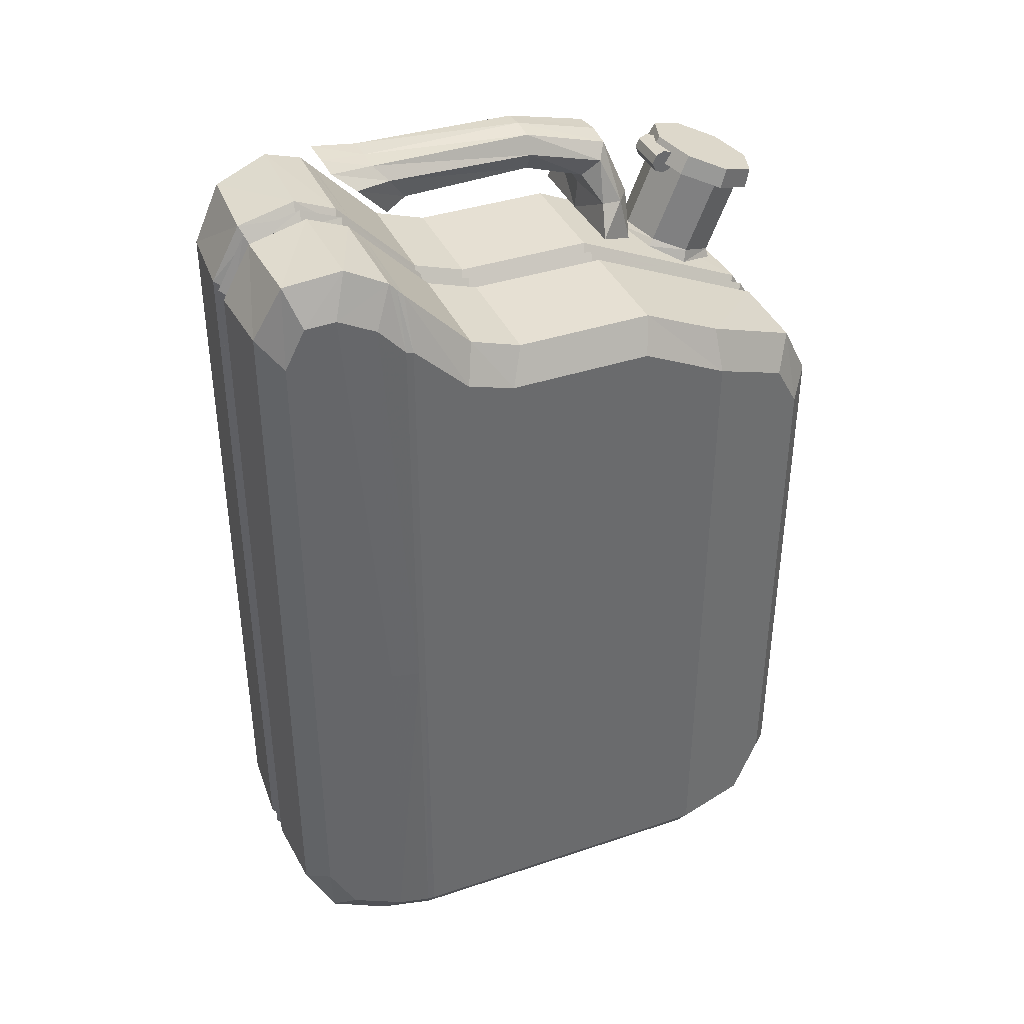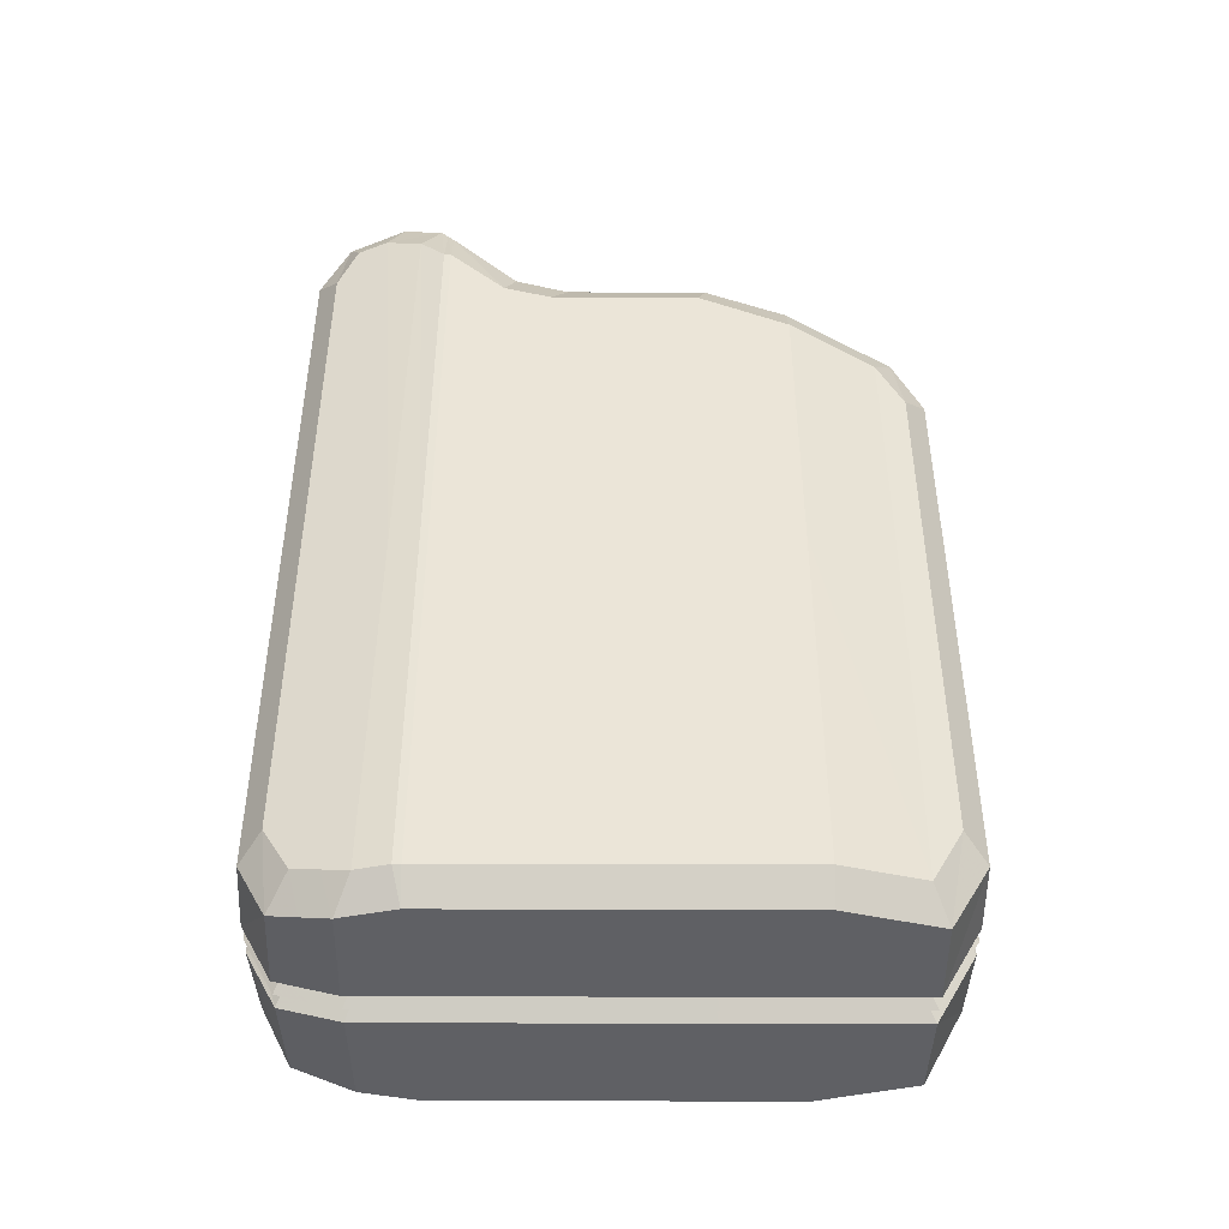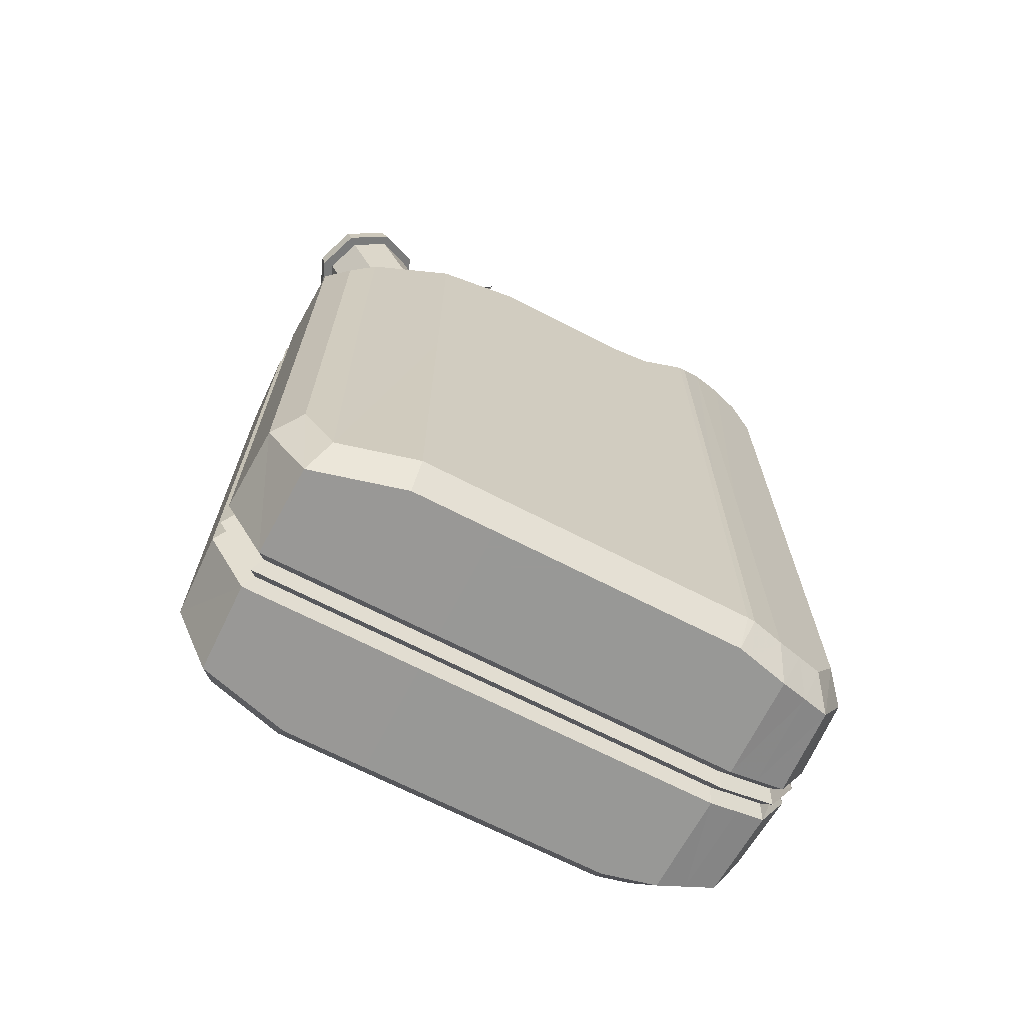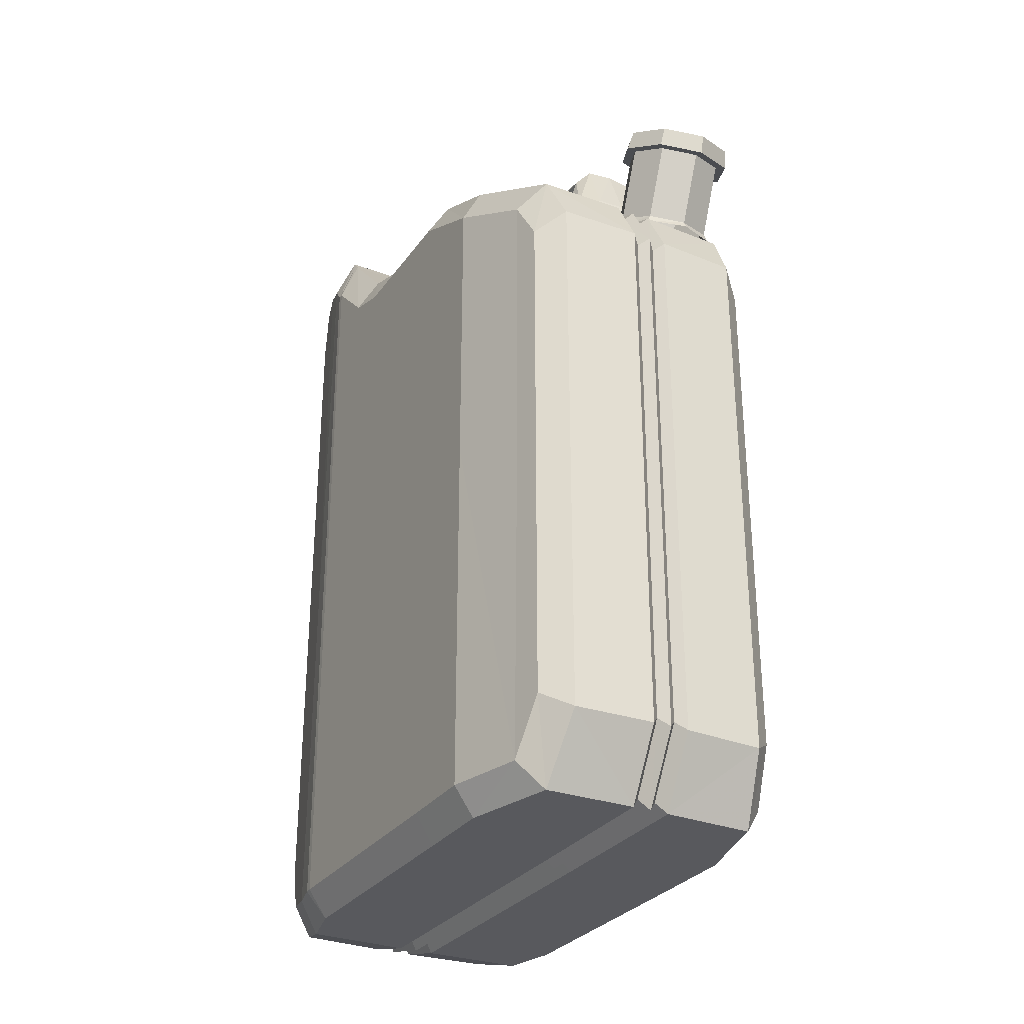
<metadata>
{"format":"obj","ext":"obj","renderer":"f3d","projection":"perspective","resolution":1024,"background":"white","views":[{"elev":38.5,"azim":-112.9,"up":"+Y"},{"elev":-44.4,"azim":-90.3,"up":"+Y"},{"elev":-68.5,"azim":62.7,"up":"+Y"},{"elev":-29.9,"azim":-28.8,"up":"+Y"}]}
</metadata>
<code>
o jerry_l_Cube.008
v 0.2087 1.556 -0.3701
v 0.2087 0.02823 -0.3701
v 0.1818 0.05281 -0.4664
v 0.168 0.1474 -0.5159
v 0.1882 0.0292 0.4572
v 0.1845 1.21 0.4734
v 0.1731 1.115 0.5235
v 0.2307 1.353 0.1614
v 0.2307 1.353 -0.0758
v 0.2307 1.383 -0.165
v 0.2373 1.484 -0.3956
v 0.2234 1.473 -0.4454
v 0.2141 1.397 -0.4788
v 0.251 0.07726 -0.3463
v 0.2266 0.09758 -0.4338
v 0.2141 0.1758 -0.4788
v 0.2292 0.07886 0.4323
v 0.2172 0.1758 0.4846
v 0.2276 1.158 0.4391
v 0.2172 1.08 0.4846
v 0.265 1.295 0.1471
v 0.265 1.295 -0.1017
v 0.265 1.319 -0.1827
v 0.2538 1.459 -0.3334
v 0.2307 0.02823 -0.0759
v 0.265 0.07726 -0.1829
v 0.265 0.07726 -0.07934
v 0.265 0.07726 0.1602
v 0.2307 0.02823 0.1539
v 0.2307 0.02823 -0.1685
v 0.2277 1.526 -0.3019
v 0.1731 0.1474 0.5235
v 0.168 1.437 -0.5159
v 0.1818 1.532 -0.4664
v 0.03217 1.526 -0.3028
v 0.03217 1.353 0.1614
v 0.03217 0.02823 0.1539
v 0.03217 0.1474 -0.5249
v 0.03217 0.02823 -0.0759
v 0.03217 1.556 -0.3735
v 0.03217 1.353 -0.0758
v 0.03217 1.532 -0.4735
v 0.03217 1.437 -0.5249
v 0.03217 1.383 -0.165
v 0.03217 1.21 0.4776
v 0.03217 1.115 0.5289
v 0.03217 0.02823 -0.1685
v 0.03217 0.05281 -0.4735
v 0.03217 0.0292 0.4609
v 0.03217 0.1474 0.5289
v 0.03217 0.02823 -0.3735
v 0.01608 1.335 0.1561
v 0.01608 0.04819 0.1487
v 0.01608 0.1593 -0.5058
v 0.01608 0.04819 -0.07479
v 0.01608 1.534 -0.3791
v 0.01608 1.335 -0.08376
v 0.01608 1.425 -0.5058
v 0.01608 1.364 -0.1705
v 0.01608 1.196 0.4636
v 0.01608 0.04819 -0.1648
v 0.01608 0.04924 0.4481
v 0.01608 0.04819 -0.3643
v 0.01608 1.508 -0.3091
v 0.01608 1.512 -0.4638
v 0.01608 1.104 0.5135
v 0.01608 0.07206 -0.4616
v 0.01608 0.1639 0.5135
v 0.2381 0.7074 -0.3927
v 0.225 0.7074 -0.4396
v 0.03217 0.719 0.5289
v 0.1731 0.719 0.5235
v 0.2276 0.7074 0.4391
v 0.2172 0.7095 0.4846
v 0.2528 0.7074 -0.34
v 0.265 0.7074 -0.1828
v 0.265 0.7074 -0.09052
v 0.265 0.7074 0.1536
v 0.01608 0.7188 0.5135
v 0.2141 0.7089 -0.4788
v 0.168 0.7101 -0.5159
v 0.03217 0.7101 -0.5249
v 0.01608 0.7116 -0.5058
v 0.1953 0.04052 -0.4183
v 0.2388 0.08742 -0.39
v 0.03217 0.04052 -0.4235
v 0.01608 0.06012 -0.4129
v 0.265 1.412 -0.2781
v 0.265 0.07726 -0.2781
v 0.2307 1.501 -0.2781
v 0.2307 0.02823 -0.2781
v 0.265 0.7074 -0.2781
v 0.265 0.7074 0.2977
v 0.2307 0.02868 0.2977
v 0.265 1.223 0.2977
v 0.265 0.07808 0.2977
v 0.2307 1.292 0.2977
v 0.03217 1.291 0.299
v 0.01608 1.274 0.2898
v 0.03217 1.499 -0.2763
v 0.01608 1.481 -0.2824
v 0.03217 0.02823 -0.2637
v 0.01608 0.04819 -0.2575
v 0.03217 0.02869 0.3003
v 0.01608 0.04869 0.2915
v 0.2644 1.415 -0.2905
v 0.03217 0.02823 -0.2941
v 0.2292 1.513 -0.2896
v 0.01608 0.04819 -0.2871
v 0.2643 0.7074 -0.2909
v 0.2246 0.02823 -0.3036
v 0.2642 0.07726 -0.2913
v 0.03217 1.512 -0.2891
v 0.01608 1.494 -0.2953
v -0.2087 1.556 -0.3701
v -0.2087 0.02823 -0.3701
v -0.1818 0.05281 -0.4664
v -0.168 0.1474 -0.5159
v -0.1882 0.0292 0.4572
v -0.1845 1.21 0.4734
v -0.1731 1.115 0.5235
v -0.2307 1.353 0.1614
v -0.2307 1.353 -0.0758
v -0.2307 1.383 -0.165
v -0.2373 1.484 -0.3956
v -0.2234 1.473 -0.4454
v -0.2141 1.397 -0.4788
v -0.251 0.07726 -0.3463
v -0.2266 0.09758 -0.4338
v -0.2141 0.1758 -0.4788
v -0.2292 0.07886 0.4323
v -0.2172 0.1758 0.4846
v -0.2276 1.158 0.4391
v -0.2172 1.08 0.4846
v -0.265 1.295 0.1471
v -0.265 1.295 -0.1017
v -0.265 1.319 -0.1827
v -0.2538 1.459 -0.3334
v -0.2307 0.02823 -0.0759
v -0.265 0.07726 -0.1829
v -0.265 0.07726 -0.07934
v -0.265 0.07726 0.1602
v -0.2307 0.02823 0.1539
v -0.2307 0.02823 -0.1685
v -0.2277 1.526 -0.3019
v -0.1731 0.1474 0.5235
v -0.168 1.437 -0.5159
v -0.1818 1.532 -0.4664
v 0 1.556 -0.3735
v 0 0.1474 -0.5249
v 0 0.1474 0.5289
v 0 1.353 0.1614
v 0 1.353 -0.0758
v 0 0.02823 -0.1685
v 0 0.02823 -0.0759
v 0 0.02823 0.1539
v 0 1.526 -0.3028
v 0 1.383 -0.165
v 0 1.115 0.5289
v 0 1.21 0.4776
v 0 0.0292 0.4609
v 0 0.05281 -0.4735
v 0 0.02823 -0.3735
v 0 1.437 -0.5249
v 0 1.532 -0.4735
v -0.03217 1.526 -0.3028
v -0.03217 1.353 0.1614
v -0.03217 0.02823 0.1539
v -0.03217 0.1474 -0.5249
v -0.03217 0.02823 -0.0759
v -0.03217 1.556 -0.3735
v -0.03217 1.353 -0.0758
v -0.03217 1.532 -0.4735
v -0.03217 1.437 -0.5249
v -0.03217 1.383 -0.165
v -0.03217 1.21 0.4776
v -0.03217 1.115 0.5289
v -0.03217 0.02823 -0.1685
v -0.03217 0.05281 -0.4735
v -0.03217 0.0292 0.4609
v -0.03217 0.1474 0.5289
v -0.03217 0.02823 -0.3735
v -0.01608 1.335 0.1561
v -0.01608 0.04819 0.1487
v -0.01608 0.1593 -0.5058
v -0.01608 0.04819 -0.07479
v -0.01608 1.534 -0.3791
v -0.01608 1.335 -0.08376
v -0.01608 1.425 -0.5058
v -0.01608 1.364 -0.1705
v -0.01608 1.196 0.4636
v -0.01608 0.04819 -0.1648
v -0.01608 0.04924 0.4481
v -0.01608 0.04819 -0.3643
v -0.01608 1.508 -0.3091
v -0.01608 1.512 -0.4638
v -0.01608 1.104 0.5135
v -0.01608 0.07206 -0.4616
v -0.01608 0.1639 0.5135
v -0.2381 0.7074 -0.3927
v -0.225 0.7074 -0.4396
v -0.03217 0.719 0.5289
v 0 0.719 0.5289
v -0.1731 0.719 0.5235
v -0.2276 0.7074 0.4391
v -0.2172 0.7095 0.4846
v -0.2528 0.7074 -0.34
v -0.265 0.7074 -0.1828
v -0.265 0.7074 -0.09052
v -0.265 0.7074 0.1536
v -0.01608 0.7188 0.5135
v -0.2141 0.7089 -0.4788
v -0.168 0.7101 -0.5159
v 0 0.7101 -0.5249
v -0.03217 0.7101 -0.5249
v -0.01608 0.7116 -0.5058
v -0.1953 0.04052 -0.4183
v -0.2388 0.08742 -0.39
v 0 0.04052 -0.4235
v -0.03217 0.04052 -0.4235
v -0.01608 0.06012 -0.4129
v -0.265 1.412 -0.2781
v -0.265 0.07726 -0.2781
v -0.2307 1.501 -0.2781
v -0.2307 0.02823 -0.2781
v -0.265 0.7074 -0.2781
v -0.265 0.7074 0.2977
v -0.2307 0.02868 0.2977
v -0.265 1.223 0.2977
v -0.265 0.07808 0.2977
v -0.2307 1.292 0.2977
v 0 1.291 0.299
v -0.03217 1.291 0.299
v -0.01608 1.274 0.2898
v 0 1.499 -0.2763
v -0.03217 1.499 -0.2763
v -0.01608 1.481 -0.2824
v 0 0.02823 -0.2637
v -0.03217 0.02823 -0.2637
v -0.01608 0.04819 -0.2575
v 0 0.02869 0.3003
v -0.03217 0.02869 0.3003
v -0.01608 0.04869 0.2915
v -0.2644 1.415 -0.2905
v 0 0.02823 -0.2941
v 0 1.512 -0.2891
v -0.03217 0.02823 -0.2941
v -0.2292 1.513 -0.2896
v -0.01608 0.04819 -0.2871
v -0.2643 0.7074 -0.2909
v -0.2246 0.02823 -0.3036
v -0.2642 0.07726 -0.2913
v -0.03217 1.512 -0.2891
v -0.01608 1.494 -0.2953
f 84 3 15 85
f 9 8 21 22
f 108 113 100 90
f 3 4 16 15
f 10 9 22 23
f 6 7 20 19
f 52 57 153 152
f 99 232 160 60
f 58 164 165 65
f 79 66 159 203
f 1 11 12 34
f 108 90 88 106
f 72 74 20 7
f 10 90 100 44
f 34 12 13 33
f 31 24 11 1
f 5 17 18 32
f 81 80 16 4
f 29 25 27 28
f 25 30 26 27
f 56 149 157 64
f 87 63 163 219
f 53 156 155 55
f 60 160 159 66
f 96 28 78 93
f 101 235 158 59
f 55 155 154 61
f 67 162 150 54
f 83 54 150 214
f 68 151 161 62
f 65 165 149 56
f 57 59 158 153
f 9 10 44 41
f 34 42 40 1
f 32 50 49 5
f 81 4 38 82
f 105 53 37 104
f 3 48 38 4
f 25 39 47 30
f 45 6 97 98
f 6 45 46 7
f 29 37 39 25
f 29 28 96 94
f 84 2 51 86
f 1 40 35 31
f 72 7 46 71
f 33 43 42 34
f 8 9 41 36
f 41 44 59 57
f 102 47 61 103
f 42 65 56 40
f 238 103 61 154
f 50 68 62 49
f 82 38 54 83
f 105 241 156 53
f 48 67 54 38
f 39 55 61 47
f 100 101 59 44
f 45 60 66 46
f 37 53 55 39
f 99 60 45 98
f 86 51 63 87
f 40 56 64 35
f 71 46 66 79
f 43 58 65 42
f 36 41 57 52
f 43 82 83 58
f 11 24 75 69
f 28 27 77 78
f 12 11 69 70
f 27 26 76 77
f 32 72 71 50
f 68 79 203 151
f 106 88 92 110
f 33 81 82 43
f 95 93 78 21
f 50 71 79 68
f 32 18 74 72
f 58 83 214 164
f 33 13 80 81
f 97 8 36 98
f 112 89 91 111
f 48 86 87 67
f 3 84 86 48
f 67 87 219 162
f 2 84 85 14
f 85 15 70 69
f 22 21 78 77
f 14 85 69 75
f 15 16 80 70
f 12 70 80 13
f 19 20 74 73
f 17 73 74 18
f 110 112 14 75
f 8 97 95 21
f 90 10 23 88
f 89 26 30 91
f 97 6 19 95
f 19 73 93 95
f 17 96 93 73
f 94 96 17 5
f 52 99 98 36
f 52 152 232 99
f 113 114 101 100
f 114 246 235 101
f 245 109 103 238
f 107 102 103 109
f 62 161 241 105
f 62 105 104 49
f 29 94 104 37
f 49 104 94 5
f 47 102 91 30
f 107 111 91 102
f 51 2 111 107
f 51 107 109 63
f 163 63 109 245
f 64 157 246 114
f 35 64 114 113
f 92 89 112 110
f 14 112 111 2
f 24 106 110 75
f 31 108 106 24
f 31 35 113 108
f 23 22 77 76
f 88 23 76 92
f 76 26 89 92
f 217 218 129 117
f 123 136 135 122
f 248 224 236 253
f 117 129 130 118
f 124 137 136 123
f 120 133 134 121
f 183 152 153 188
f 234 191 160 232
f 189 196 165 164
f 211 203 159 197
f 115 148 126 125
f 248 244 222 224
f 204 121 134 206
f 124 175 236 224
f 148 147 127 126
f 145 115 125 138
f 119 146 132 131
f 213 118 130 212
f 143 142 141 139
f 139 141 140 144
f 187 195 157 149
f 221 219 163 194
f 184 186 155 156
f 191 197 159 160
f 230 227 210 142
f 237 190 158 235
f 186 192 154 155
f 198 185 150 162
f 216 214 150 185
f 199 193 161 151
f 196 187 149 165
f 188 153 158 190
f 123 172 175 124
f 148 115 171 173
f 146 119 180 181
f 213 215 169 118
f 243 242 168 184
f 117 118 169 179
f 139 144 178 170
f 176 233 231 120
f 120 121 177 176
f 143 139 170 168
f 143 228 230 142
f 217 220 182 116
f 115 145 166 171
f 204 202 177 121
f 147 148 173 174
f 122 167 172 123
f 172 188 190 175
f 239 240 192 178
f 173 171 187 196
f 238 154 192 240
f 181 180 193 199
f 215 216 185 169
f 243 184 156 241
f 179 169 185 198
f 170 178 192 186
f 236 175 190 237
f 176 177 197 191
f 168 170 186 184
f 234 233 176 191
f 220 221 194 182
f 171 166 195 187
f 202 211 197 177
f 174 173 196 189
f 167 183 188 172
f 174 189 216 215
f 125 200 207 138
f 142 210 209 141
f 126 201 200 125
f 141 209 208 140
f 146 181 202 204
f 199 151 203 211
f 244 250 226 222
f 147 174 215 213
f 229 135 210 227
f 181 199 211 202
f 146 204 206 132
f 189 164 214 216
f 147 213 212 127
f 231 233 167 122
f 252 251 225 223
f 179 198 221 220
f 117 179 220 217
f 198 162 219 221
f 116 128 218 217
f 218 200 201 129
f 136 209 210 135
f 128 207 200 218
f 129 201 212 130
f 126 127 212 201
f 133 205 206 134
f 131 132 206 205
f 250 207 128 252
f 122 135 229 231
f 224 222 137 124
f 223 225 144 140
f 231 229 133 120
f 133 229 227 205
f 131 205 227 230
f 228 119 131 230
f 183 167 233 234
f 183 234 232 152
f 253 236 237 254
f 254 237 235 246
f 245 238 240 249
f 247 249 240 239
f 193 243 241 161
f 193 180 242 243
f 143 168 242 228
f 180 119 228 242
f 178 144 225 239
f 247 239 225 251
f 182 247 251 116
f 182 194 249 247
f 163 245 249 194
f 195 254 246 157
f 166 253 254 195
f 226 250 252 223
f 128 116 251 252
f 138 207 250 244
f 145 138 244 248
f 145 248 253 166
f 137 208 209 136
f 222 226 208 137
f 208 226 223 140
o Cube.002_Cube.005
v 0.1568 1.567 0.06747
v 0.1723 1.574 -0.2974
v 0.1723 1.481 -0.2017
v 0.1964 1.547 -0.2604
v 0.1174 1.481 -0.2009
v 0.1649 1.528 0.2124
v 0.0626 1.574 -0.2974
v 0.0626 1.481 -0.2017
v 0.03843 1.547 -0.2604
v 0.1174 1.574 -0.2962
v 0.1574 1.503 0.0669
v 0.1737 1.536 0.06791
v 0.1174 1.496 0.06679
v 0.07805 1.567 0.06747
v 0.07754 1.503 0.0669
v 0.06115 1.536 0.06791
v 0.1174 1.572 0.06759
v 0.1725 1.476 0.1678
v 0.1875 1.505 0.1967
v 0.1175 1.47 0.1631
v 0.07007 1.528 0.2124
v 0.06252 1.476 0.1678
v 0.04748 1.505 0.1967
v 0.1175 1.533 0.2147
v 0.1693 1.423 0.2576
v 0.2104 1.43 0.194
v 0.2031 1.424 0.2323
v 0.1177 1.43 0.1858
v 0.06605 1.423 0.2576
v 0.02507 1.43 0.194
v 0.03232 1.424 0.2323
v 0.1177 1.425 0.258
v 0.1174 1.569 -0.2196
v 0.1613 1.569 -0.2206
v 0.1174 1.497 -0.1628
v 0.07354 1.499 -0.1634
v 0.07364 1.569 -0.2206
v 0.05443 1.545 -0.1968
v 0.1614 1.499 -0.1634
v 0.1804 1.545 -0.1968
v 0.06614 1.343 0.2578
v 0.1696 1.343 0.2578
v 0.1178 1.339 0.2693
v 0.02747 1.347 0.2493
v -0.01098 1.379 0.1829
v 0.118 1.379 0.1809
v 0.247 1.379 0.1829
v 0.2083 1.347 0.2493
f 291 292 270 268
f 287 291 268 271
f 288 287 271 255
f 290 289 267 269
f 268 270 277 275
f 271 268 275 278
f 255 271 278 260
f 269 267 274 276
f 292 290 269 270
f 289 293 265 267
f 294 288 255 266
f 293 294 266 265
f 275 277 285 283
f 278 275 283 286
f 260 278 286 279
f 276 274 282 284
f 270 269 276 277
f 267 265 272 274
f 266 255 260 273
f 265 266 273 272
f 297 286 283 295
f 297 296 279 286
f 277 276 284 285
f 274 272 280 282
f 273 260 279 281
f 272 273 281 280
f 298 295 283 285
f 300 299 284 282
f 300 282 280 301
f 302 301 280 281
f 302 281 279 296
f 257 258 294 293
f 258 256 288 294
f 259 257 293 289
f 263 262 290 292
f 262 259 289 290
f 256 264 287 288
f 264 261 291 287
f 261 263 292 291
f 285 284 299 298
o Cube.000_Cube.004
v 0.1289 1.311 0.2849
v 0.06049 1.297 0.3094
v 0.03215 1.265 0.37
v 0.06049 1.246 0.4365
v 0.1289 1.238 0.4639
v 0.1973 1.246 0.4365
v 0.2257 1.265 0.37
v 0.1973 1.297 0.3094
v 0.1289 1.317 0.2973
v 0.06718 1.307 0.3203
v 0.04161 1.284 0.3771
v 0.06718 1.26 0.4346
v 0.1289 1.25 0.4583
v 0.1906 1.26 0.4346
v 0.2162 1.284 0.3771
v 0.1906 1.307 0.3203
v 0.1289 1.473 0.3617
v 0.06718 1.463 0.3847
v 0.04161 1.44 0.4415
v 0.06718 1.416 0.499
v 0.1289 1.406 0.5227
v 0.1906 1.416 0.499
v 0.2162 1.44 0.4415
v 0.1906 1.463 0.3847
v 0.1289 1.481 0.3549
v 0.05895 1.47 0.3809
v 0.02998 1.444 0.4453
v 0.05895 1.417 0.5105
v 0.1289 1.406 0.5374
v 0.1989 1.417 0.5105
v 0.2278 1.444 0.4453
v 0.1989 1.47 0.3809
v 0.1289 1.444 0.4453
v 0.1289 1.451 0.336
v 0.05469 1.44 0.3637
v 0.02395 1.412 0.432
v 0.05469 1.383 0.5011
v 0.1289 1.371 0.5297
v 0.2031 1.383 0.5011
v 0.2339 1.412 0.432
v 0.2031 1.44 0.3637
v 0.1289 1.412 0.432
v 0.1646 1.428 0.3469
v 0.1646 1.434 0.3314
v 0.1646 1.45 0.325
v 0.1646 1.465 0.3314
v 0.1646 1.472 0.3469
v 0.1646 1.465 0.3625
v 0.1646 1.45 0.3689
v 0.1646 1.434 0.3625
v 0.09198 1.428 0.3469
v 0.09198 1.434 0.3314
v 0.09198 1.45 0.325
v 0.09198 1.465 0.3314
v 0.09198 1.472 0.3469
v 0.09198 1.465 0.3625
v 0.09198 1.45 0.3689
v 0.09198 1.434 0.3625
f 303 304 312 311
f 304 305 313 312
f 305 306 314 313
f 306 307 315 314
f 307 308 316 315
f 308 309 317 316
f 309 310 318 317
f 310 303 311 318
f 311 312 320 319
f 312 313 321 320
f 313 314 322 321
f 314 315 323 322
f 315 316 324 323
f 316 317 325 324
f 317 318 326 325
f 318 311 319 326
f 334 327 335
f 333 334 335
f 332 333 335
f 331 332 335
f 330 331 335
f 329 330 335
f 328 329 335
f 327 328 335
f 343 344 336
f 342 344 343
f 341 344 342
f 340 344 341
f 339 344 340
f 338 344 339
f 337 344 338
f 336 344 337
f 334 343 336 327
f 333 342 343 334
f 332 341 342 333
f 331 340 341 332
f 330 339 340 331
f 329 338 339 330
f 328 337 338 329
f 327 336 337 328
f 346 347 348 349 350 351 352 345
f 354 353 360 359 358 357 356 355
f 352 360 353 345
f 351 359 360 352
f 350 358 359 351
f 349 357 358 350
f 348 356 357 349
f 347 355 356 348
f 346 354 355 347
f 345 353 354 346

</code>
